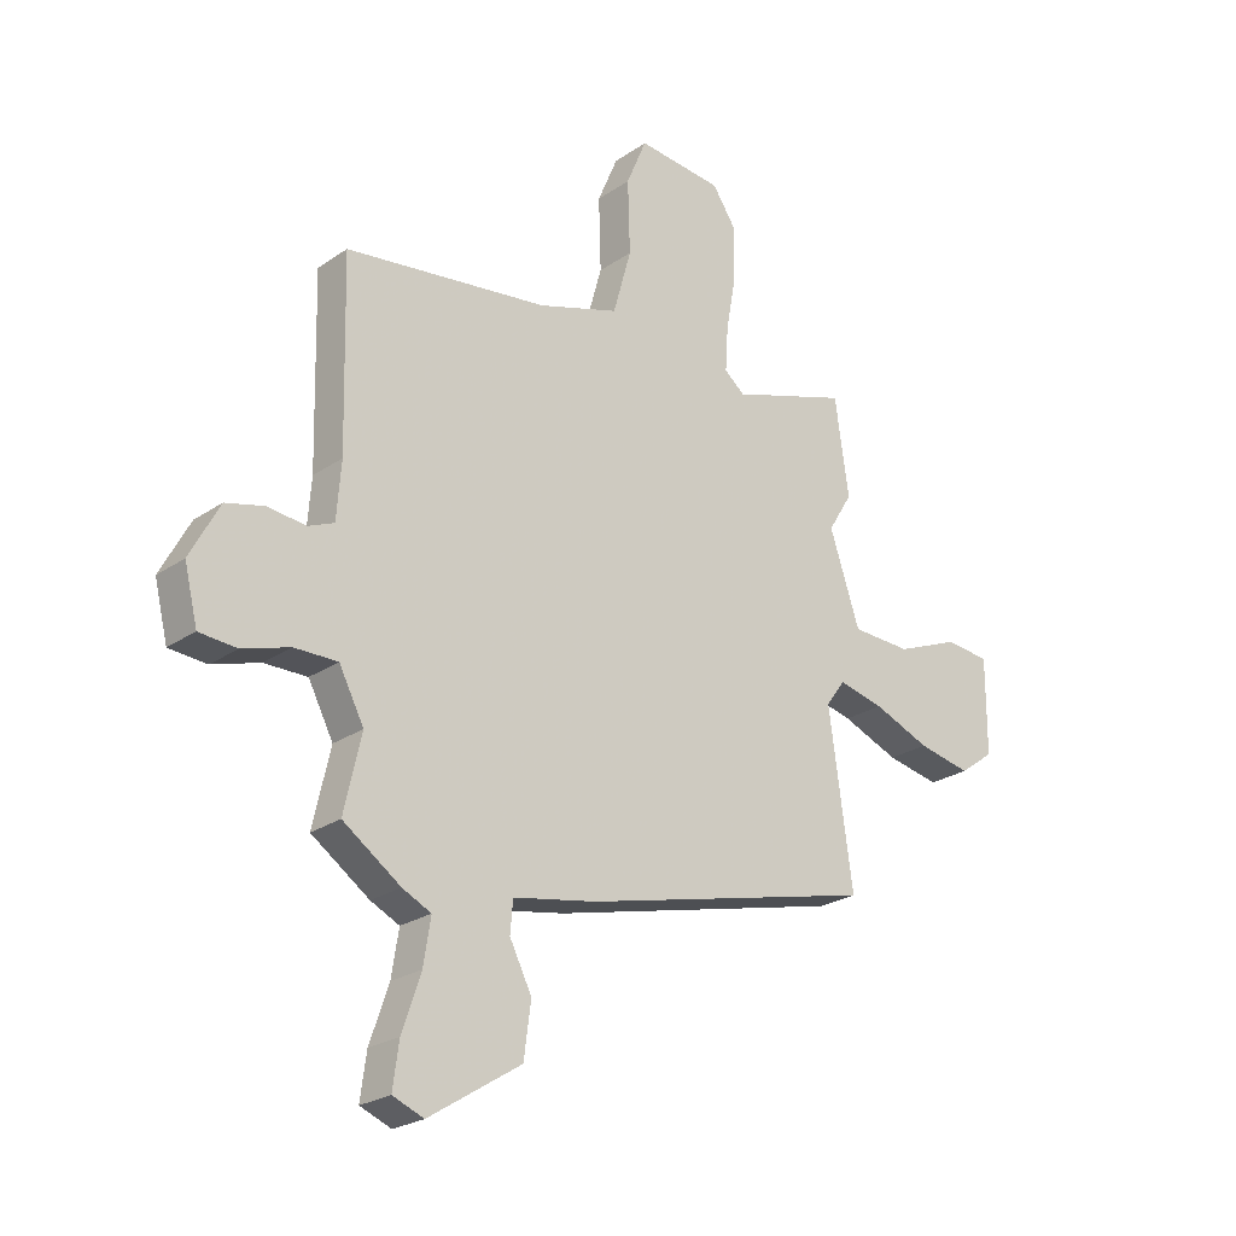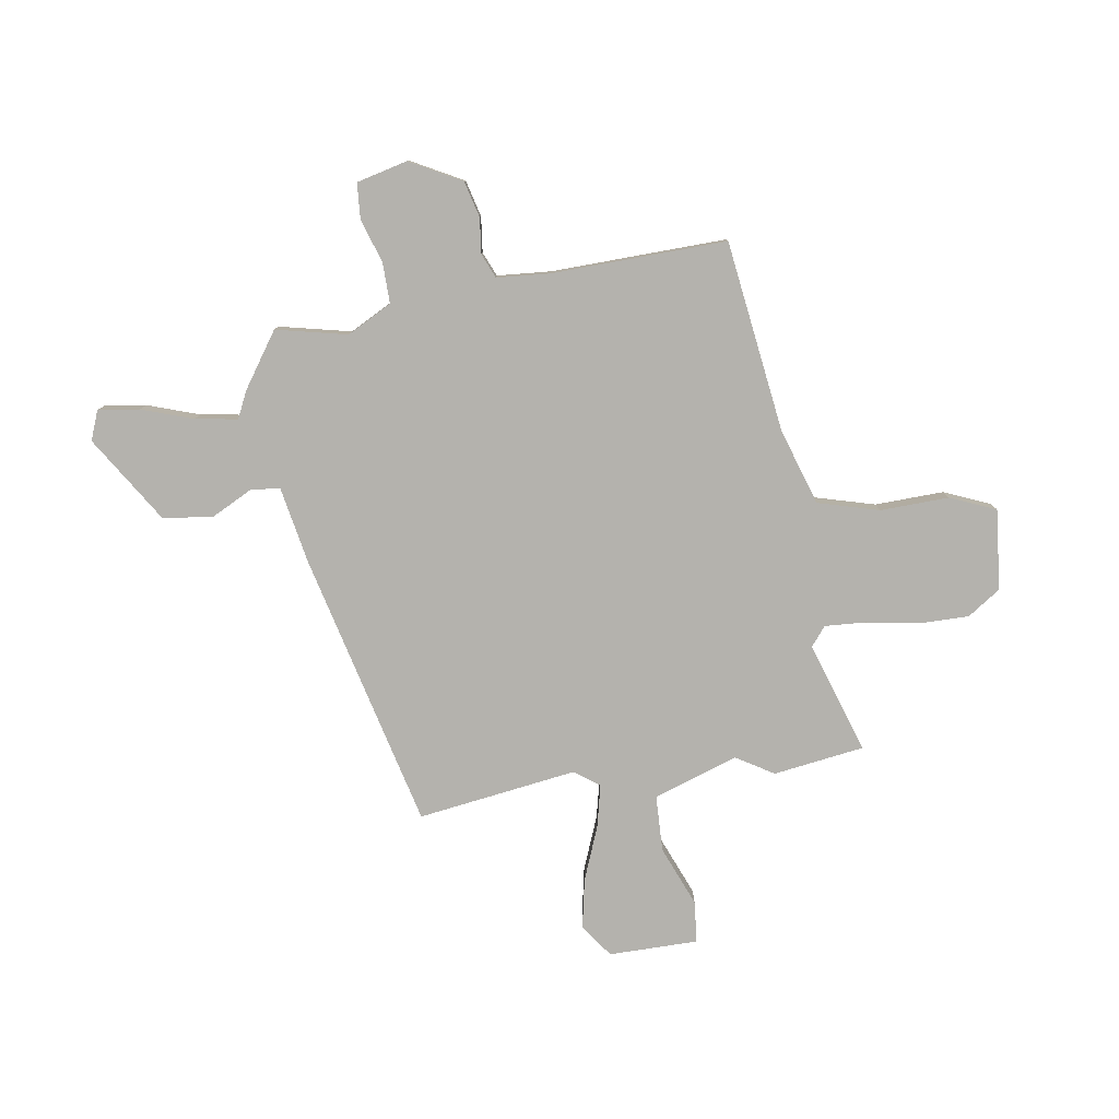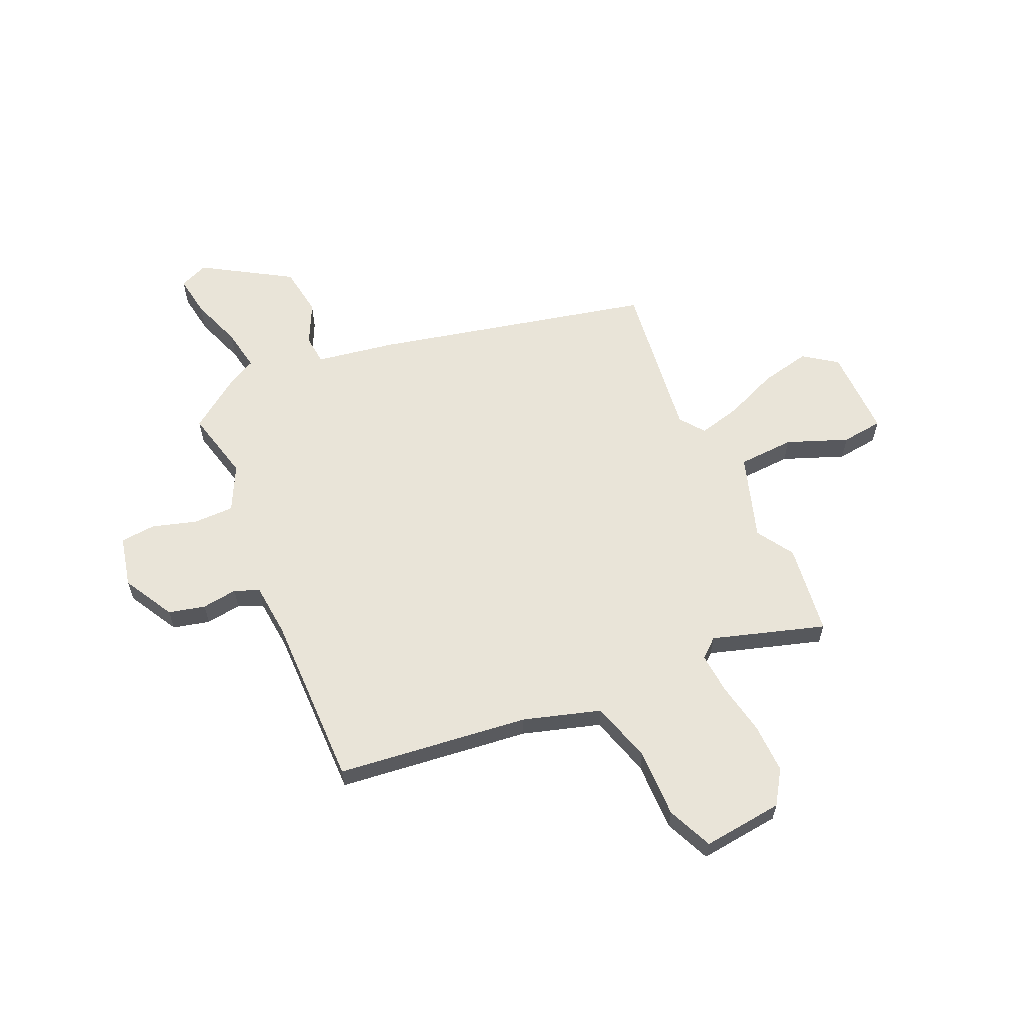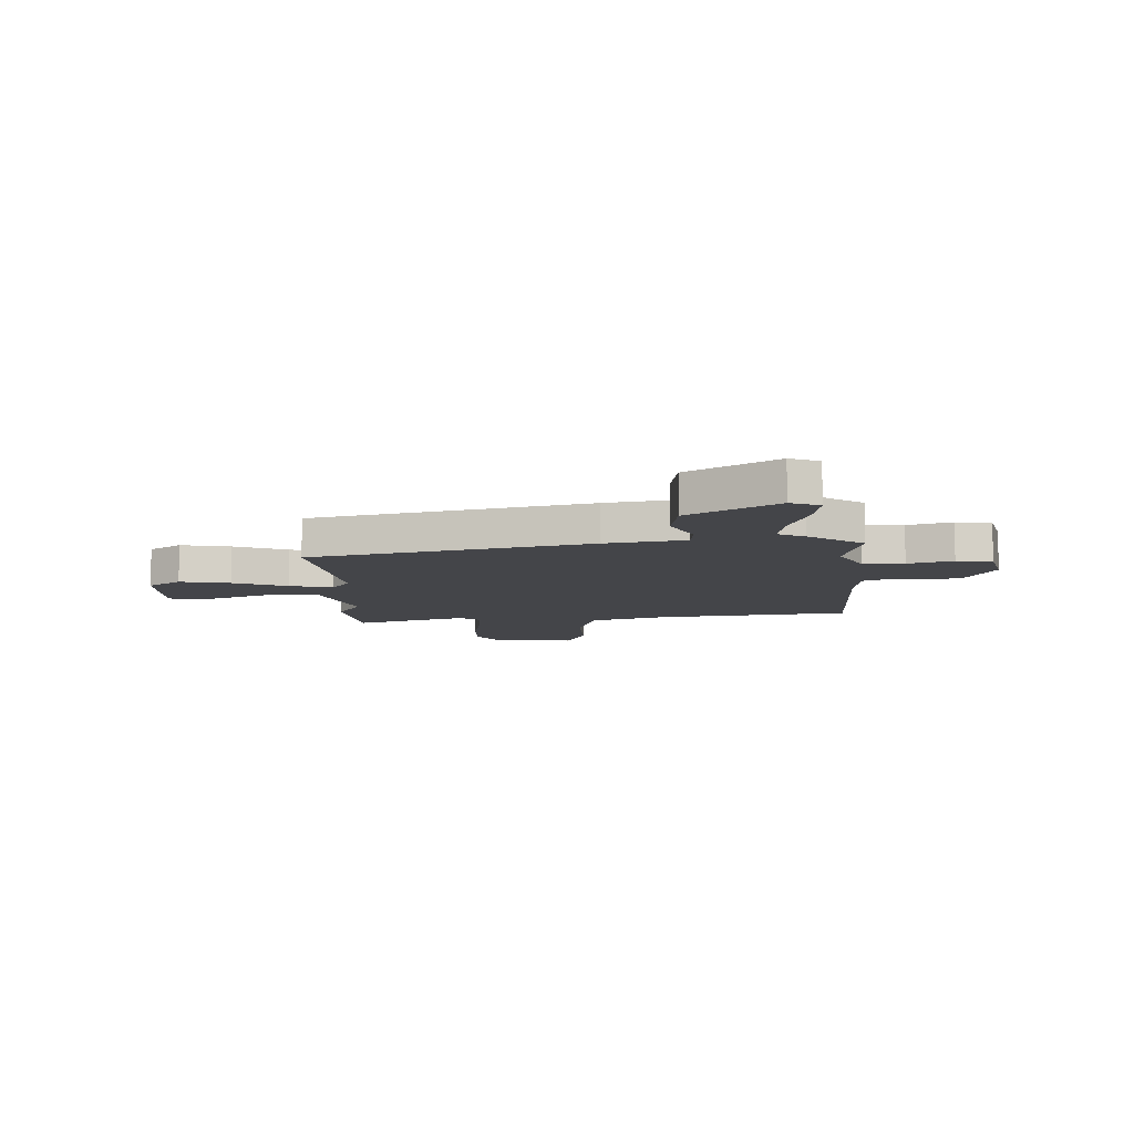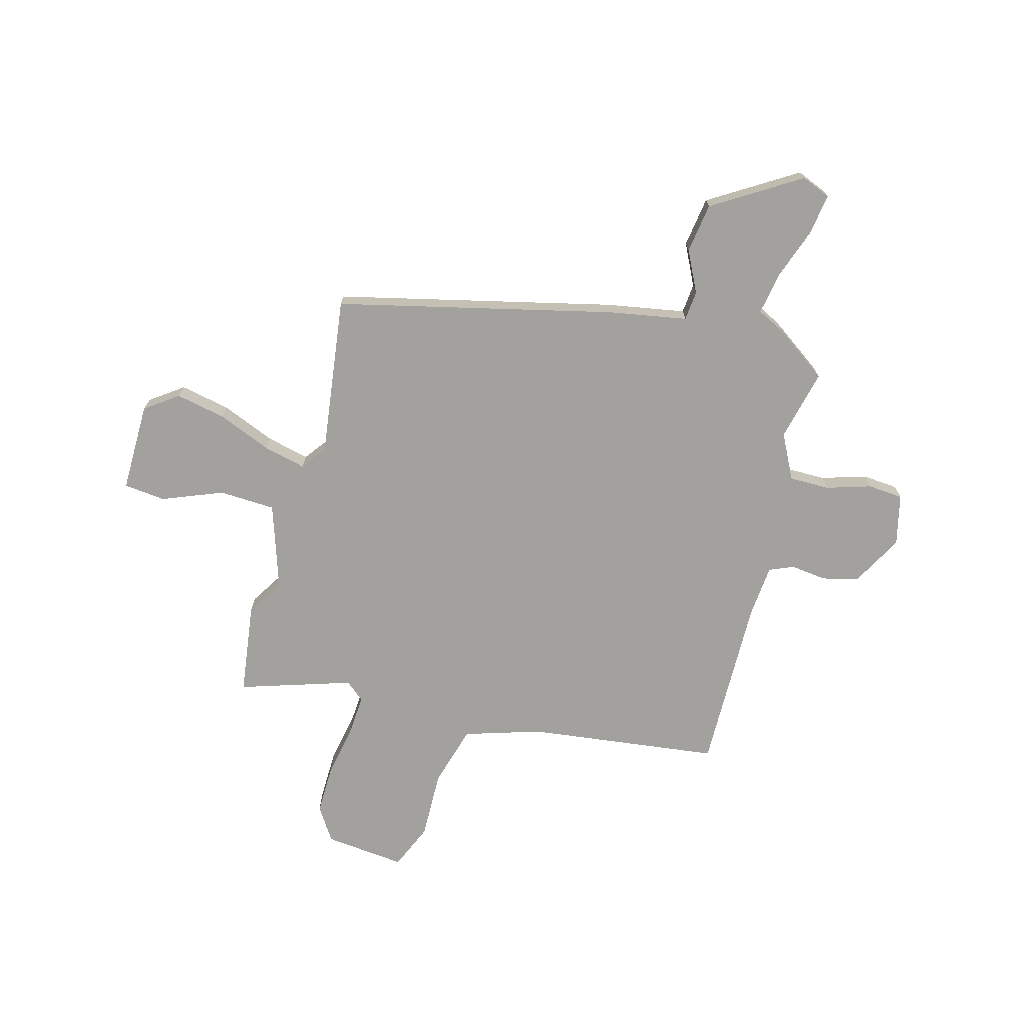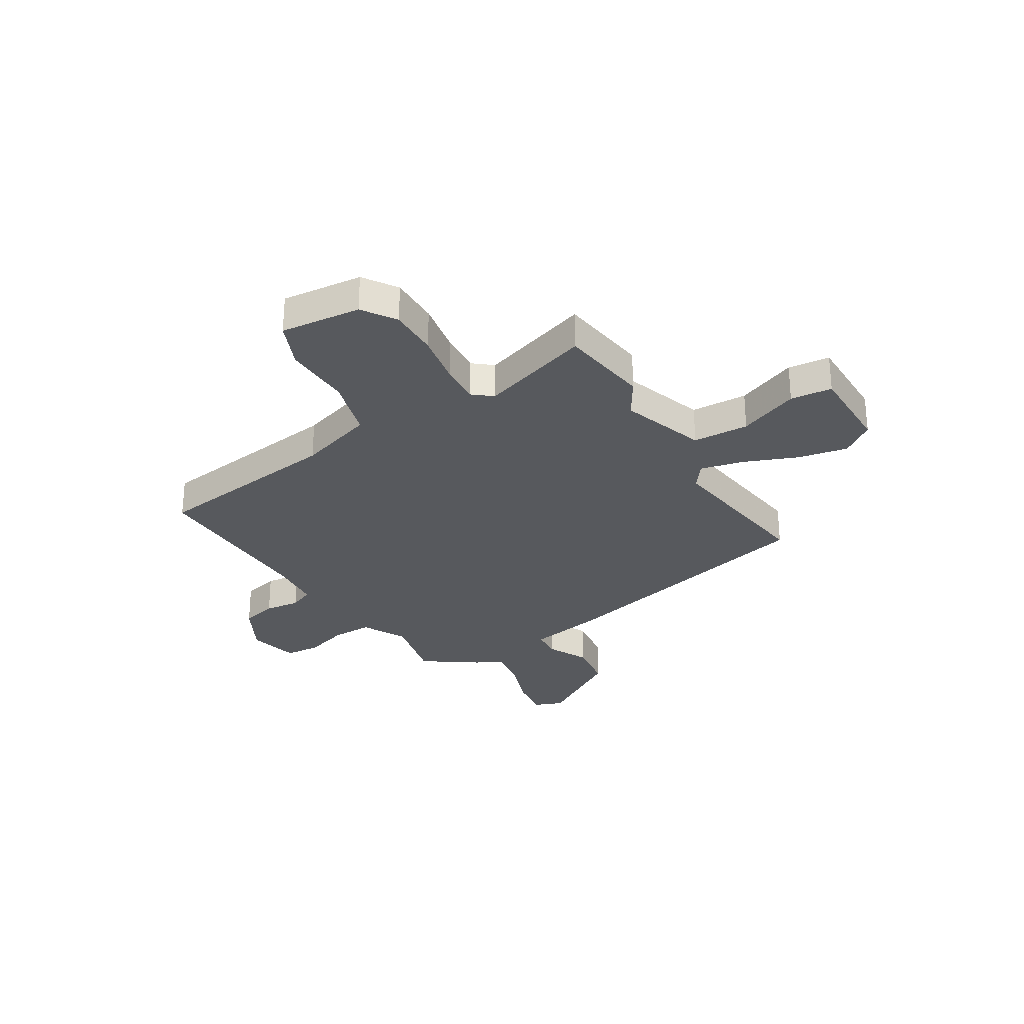
<metadata>
{"format":"obj","ext":"obj","renderer":"f3d","projection":"perspective","resolution":1024,"background":"white","views":[{"elev":-24.2,"azim":-41.7,"up":"+Z"},{"elev":-79.6,"azim":-81.1,"up":"+Y"},{"elev":60.7,"azim":-24.9,"up":"+Y"},{"elev":-9.0,"azim":-178.0,"up":"+Y"},{"elev":-72.0,"azim":164.4,"up":"+Y"},{"elev":-29.1,"azim":31.2,"up":"+Y"}]}
</metadata>
<code>
v 0.497 0.07 -0.322
v -0.033 0.07 -0.452
v -0.184 0.07 -0.48
v -0.189 0.07 -0.537
v -0.149 0.07 -0.616
v -0.162 0.07 -0.712
v -0.328 0.07 -0.817
v -0.384 0.07 -0.795
v -0.373 0.07 -0.715
v -0.339 0.07 -0.616
v -0.326 0.07 -0.535
v -0.378 0.07 -0.51
v -0.482 0.07 -0.438
v -0.451 0.07 -0.301
v -0.496 0.07 -0.215
v -0.574 0.07 -0.216
v -0.659 0.07 -0.243
v -0.727 0.07 -0.238
v -0.751 0.07 -0.14
v -0.698 0.07 -0.041
v -0.628 0.07 -0.023
v -0.56 0.07 -0.031
v -0.513 0.07 -0.011
v -0.505 0.07 0.092
v -0.513 0.07 0.428
v -0.145 0.07 0.477
v 0.002 0.07 0.524
v 0.035 0.07 0.642
v 0.031 0.07 0.774
v 0.068 0.07 0.862
v 0.223 0.07 0.847
v 0.266 0.07 0.783
v 0.265 0.07 0.687
v 0.247 0.07 0.586
v 0.242 0.07 0.507
v 0.279 0.07 0.477
v 0.493 0.07 0.547
v 0.518 0.07 0.372
v 0.474 0.07 0.3
v 0.529 0.07 0.137
v 0.637 0.07 0.133
v 0.753 0.07 0.18
v 0.833 0.07 0.172
v 0.833 0.07 0
v 0.77 0.07 -0.046
v 0.674 0.07 -0.027
v 0.571 0.07 0.014
v 0.489 0.07 0.033
v 0.454 0.07 -0.015
v 0.497 0 -0.322
v -0.033 0 -0.452
v -0.184 0 -0.48
v -0.189 0 -0.537
v -0.149 0 -0.616
v -0.162 0 -0.712
v -0.328 0 -0.817
v -0.384 0 -0.795
v -0.373 0 -0.715
v -0.339 0 -0.616
v -0.326 0 -0.535
v -0.378 0 -0.51
v -0.482 0 -0.438
v -0.451 0 -0.301
v -0.496 0 -0.215
v -0.574 0 -0.216
v -0.659 0 -0.243
v -0.727 0 -0.238
v -0.751 0 -0.14
v -0.698 0 -0.041
v -0.628 0 -0.023
v -0.56 0 -0.031
v -0.513 0 -0.011
v -0.505 0 0.092
v -0.513 0 0.428
v -0.145 0 0.477
v 0.002 0 0.524
v 0.035 0 0.642
v 0.031 0 0.774
v 0.068 0 0.862
v 0.223 0 0.847
v 0.266 0 0.783
v 0.265 0 0.687
v 0.247 0 0.586
v 0.242 0 0.507
v 0.279 0 0.477
v 0.493 0 0.547
v 0.518 0 0.372
v 0.474 0 0.3
v 0.529 0 0.137
v 0.637 0 0.133
v 0.753 0 0.18
v 0.833 0 0.172
v 0.833 0 0
v 0.77 0 -0.046
v 0.674 0 -0.027
v 0.571 0 0.014
v 0.489 0 0.033
v 0.454 0 -0.015
f 44 45 46 47
f 44 47 48
f 41 42 43 44
f 40 41 44 48
f 39 40 48 49
f 36 37 38 39
f 35 36 39 49
f 31 32 33 34
f 31 34 35
f 28 29 30 31
f 27 28 31 35
f 26 27 35 49
f 24 25 26 49
f 19 20 21 22
f 19 22 23
f 16 17 18 19
f 15 16 19 23
f 14 15 23 24
f 11 12 13 14
f 7 8 9 10
f 7 10 11
f 4 5 6 7
f 3 4 7 11
f 49 1 2 3
f 14 24 49
f 3 11 14 49
f 96 95 94 93
f 97 96 93
f 93 92 91 90
f 97 93 90 89
f 98 97 89 88
f 88 87 86 85
f 98 88 85 84
f 83 82 81 80
f 84 83 80
f 80 79 78 77
f 84 80 77 76
f 98 84 76 75
f 98 75 74 73
f 71 70 69 68
f 72 71 68
f 68 67 66 65
f 72 68 65 64
f 73 72 64 63
f 63 62 61 60
f 59 58 57 56
f 60 59 56
f 56 55 54 53
f 60 56 53 52
f 52 51 50 98
f 98 73 63
f 98 63 60 52
f 1 50 51 2
f 2 51 52 3
f 3 52 53 4
f 4 53 54 5
f 5 54 55 6
f 6 55 56 7
f 7 56 57 8
f 8 57 58 9
f 9 58 59 10
f 10 59 60 11
f 11 60 61 12
f 12 61 62 13
f 13 62 63 14
f 14 63 64 15
f 15 64 65 16
f 16 65 66 17
f 17 66 67 18
f 18 67 68 19
f 19 68 69 20
f 20 69 70 21
f 21 70 71 22
f 22 71 72 23
f 23 72 73 24
f 24 73 74 25
f 25 74 75 26
f 26 75 76 27
f 27 76 77 28
f 28 77 78 29
f 29 78 79 30
f 30 79 80 31
f 31 80 81 32
f 32 81 82 33
f 33 82 83 34
f 34 83 84 35
f 35 84 85 36
f 36 85 86 37
f 37 86 87 38
f 38 87 88 39
f 39 88 89 40
f 40 89 90 41
f 41 90 91 42
f 42 91 92 43
f 43 92 93 44
f 44 93 94 45
f 45 94 95 46
f 46 95 96 47
f 47 96 97 48
f 48 97 98 49
f 49 98 50 1

</code>
